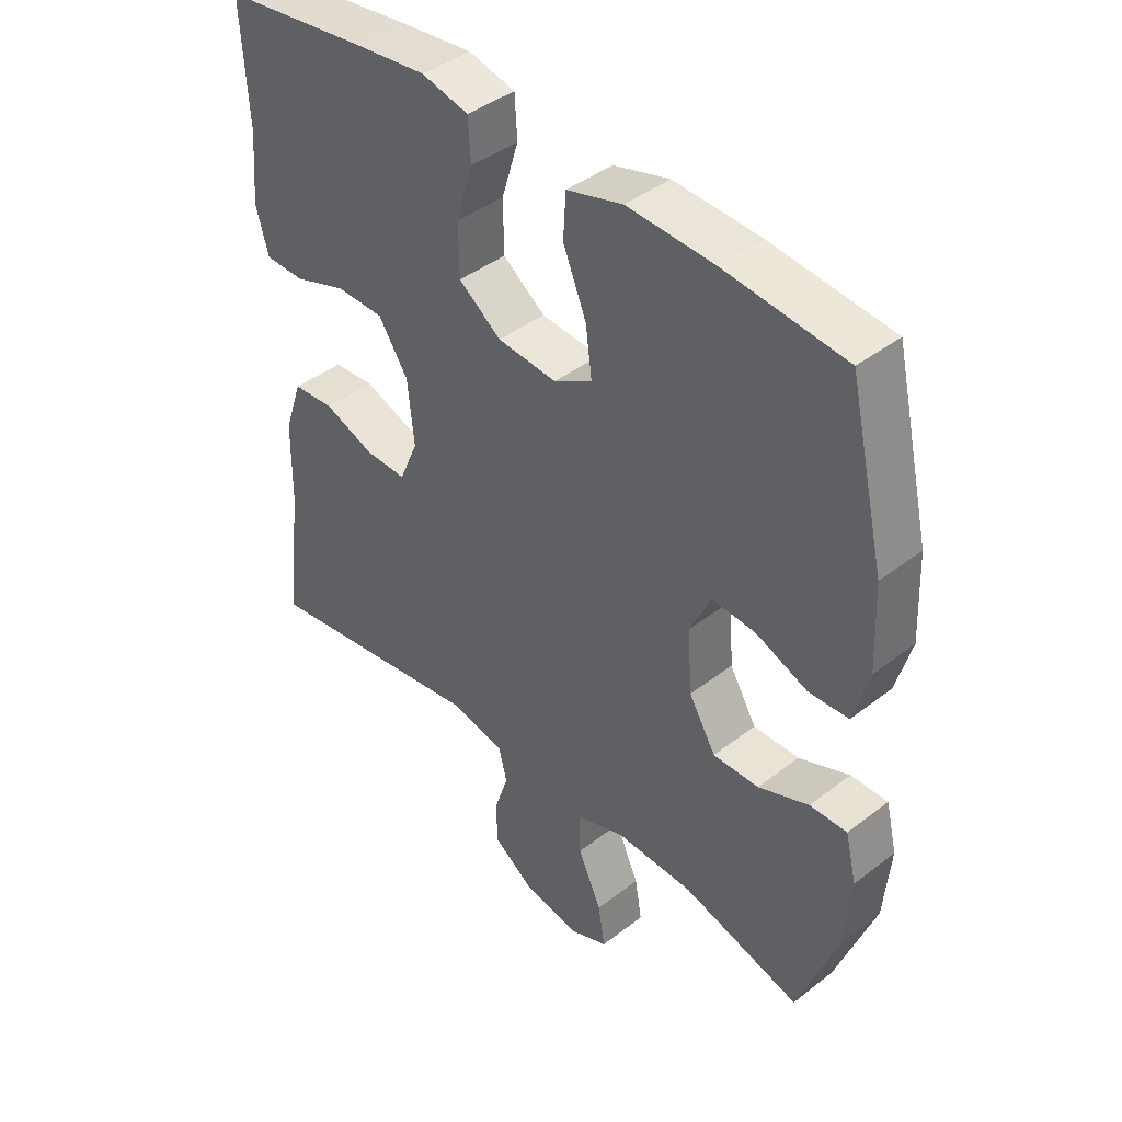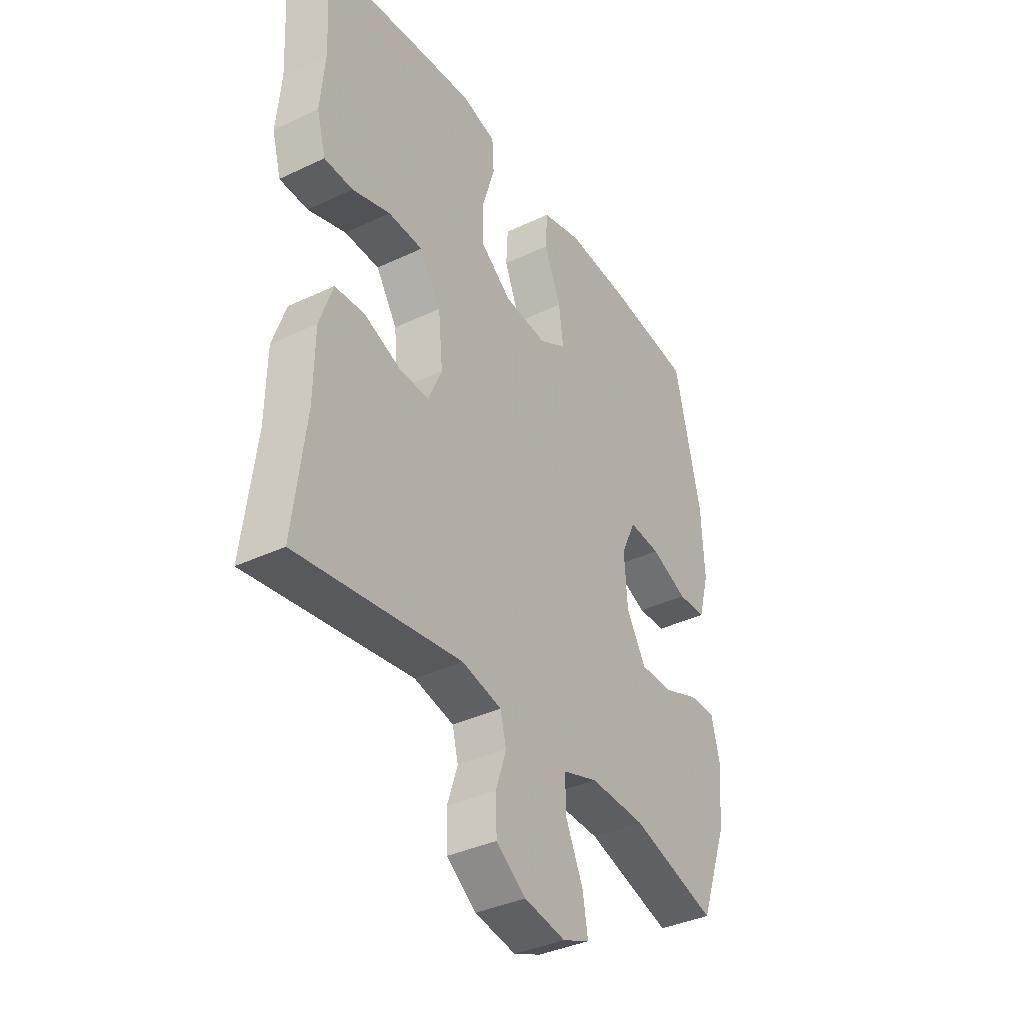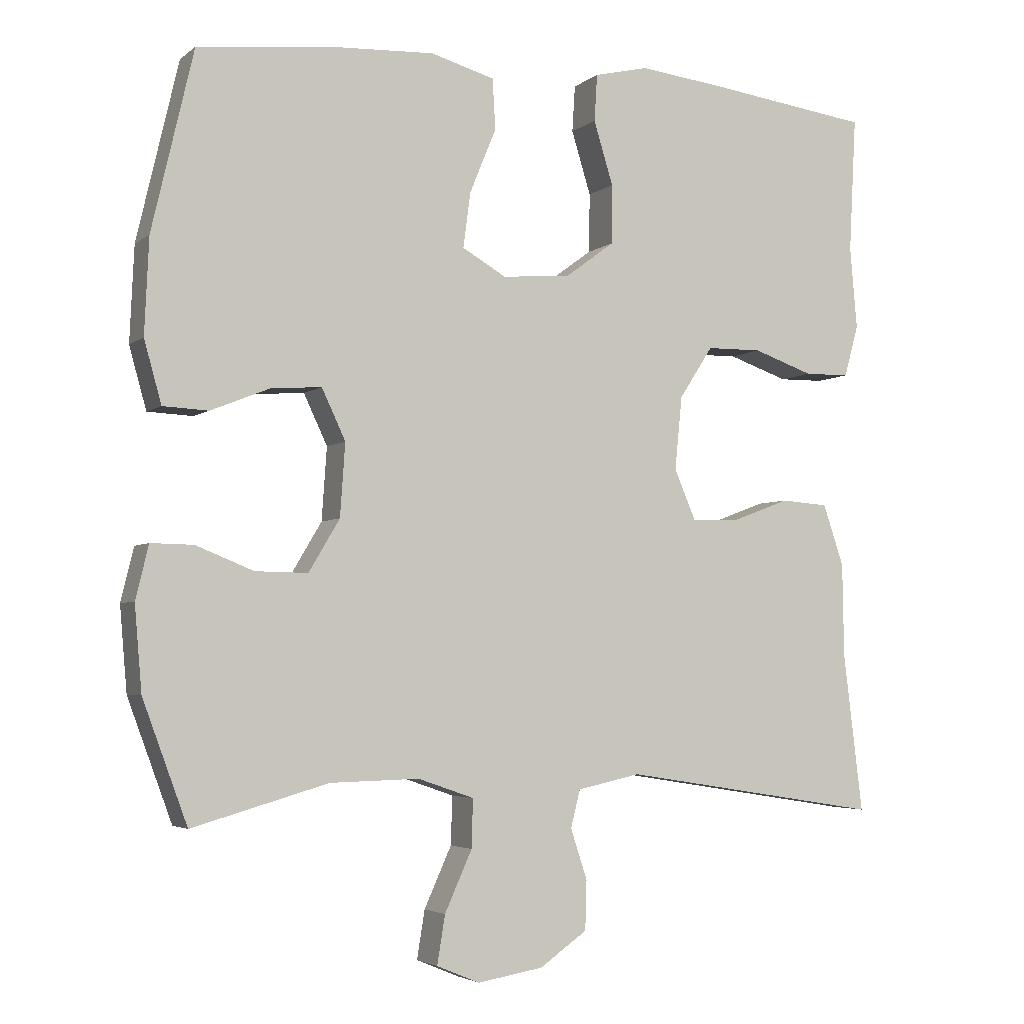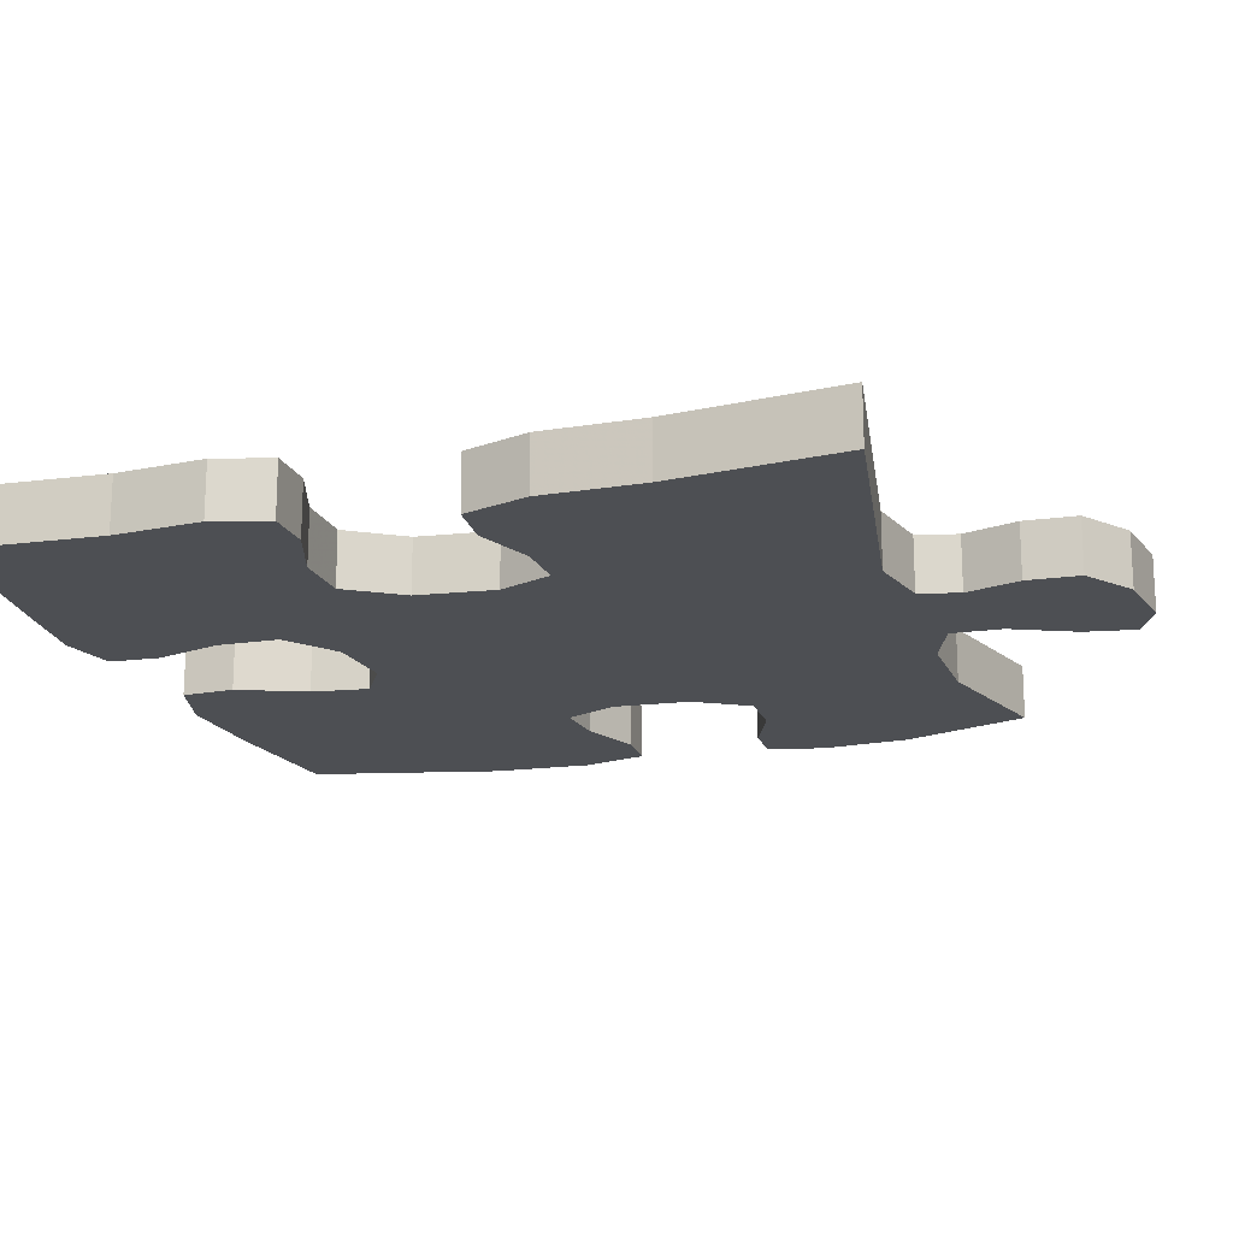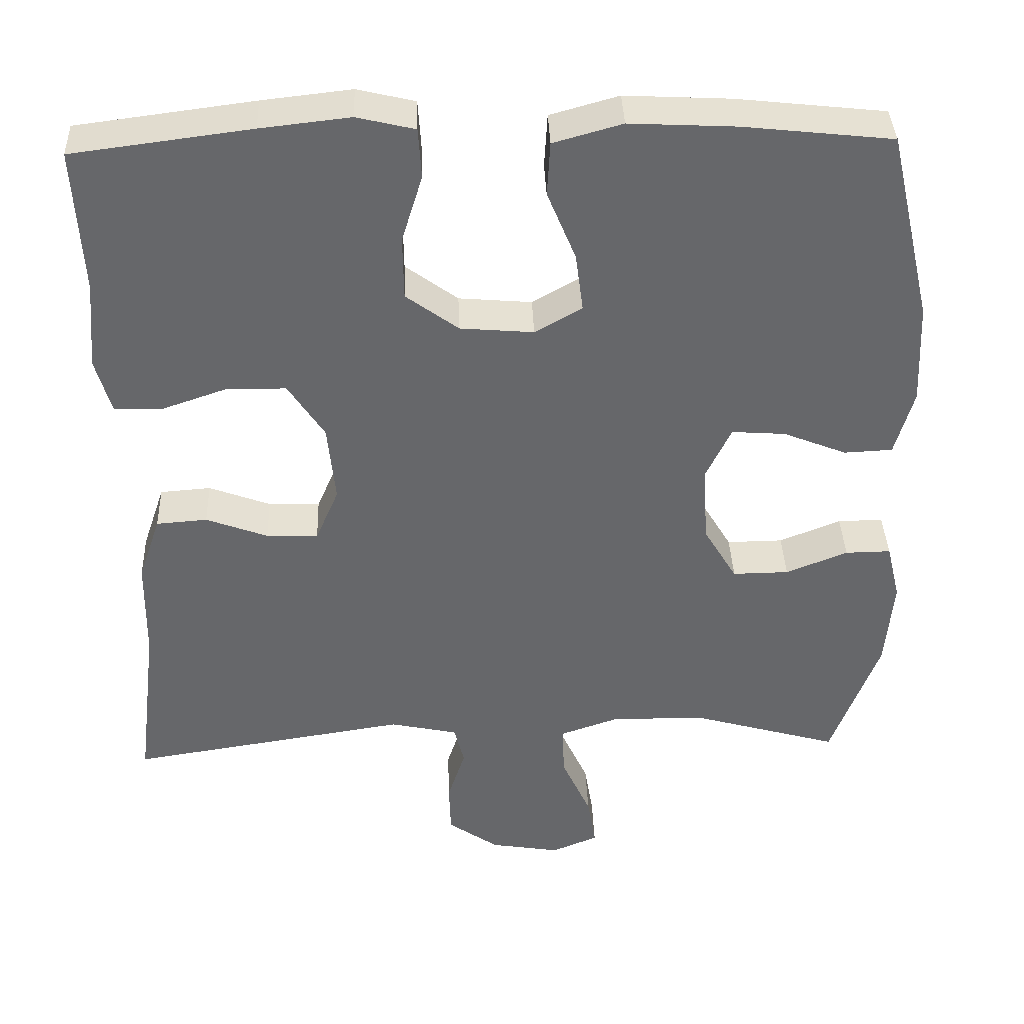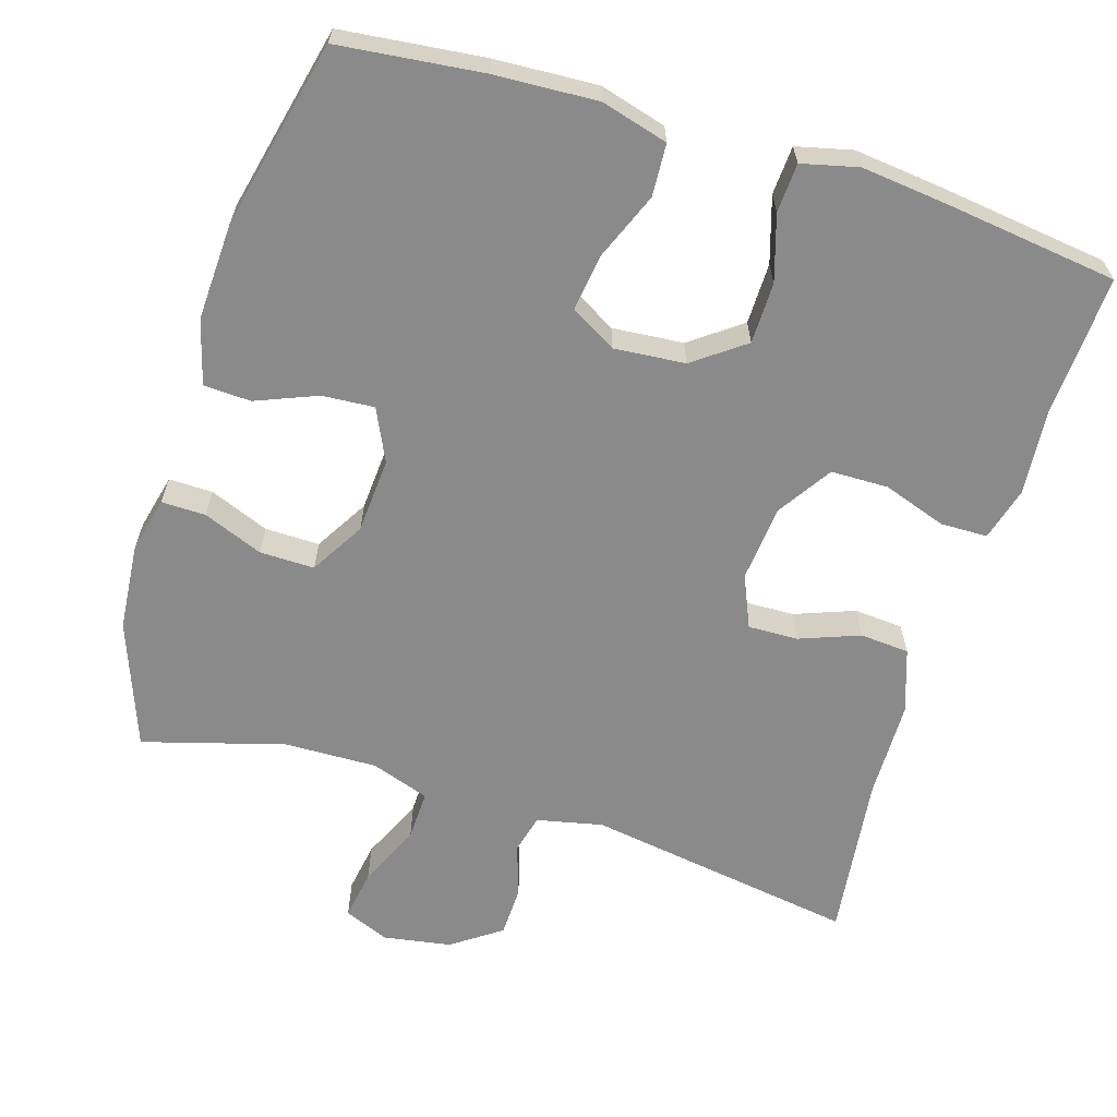
<metadata>
{"format":"obj","ext":"obj","renderer":"f3d","projection":"perspective","resolution":1024,"background":"white","views":[{"elev":41.9,"azim":-133.0,"up":"+Z"},{"elev":-37.6,"azim":121.2,"up":"+Z"},{"elev":-3.9,"azim":-24.6,"up":"+Z"},{"elev":-17.9,"azim":107.1,"up":"+Y"},{"elev":38.1,"azim":177.9,"up":"+Z"},{"elev":-63.4,"azim":-17.1,"up":"+Y"}]}
</metadata>
<code>
v 0.5 0.07 0.5
v 0.49 0.07 0.312
v 0.5 0.07 0.198
v 0.48 0.07 0.126
v 0.417 0.07 0.125
v 0.333 0.07 0.154
v 0.256 0.07 0.153
v 0.209 0.07 0.081
v 0.199 0.07 -0.021
v 0.229 0.07 -0.091
v 0.296 0.07 -0.089
v 0.376 0.07 -0.059
v 0.442 0.07 -0.064
v 0.471 0.07 -0.149
v 0.473 0.07 -0.279
v 0.5 0.07 -0.5
v 0.137 0.07 -0.443
v 0.049 0.07 -0.462
v 0.036 0.07 -0.514
v 0.059 0.07 -0.584
v 0.057 0.07 -0.652
v -0.009 0.07 -0.698
v -0.1 0.07 -0.713
v -0.16 0.07 -0.688
v -0.149 0.07 -0.621
v -0.111 0.07 -0.537
v -0.109 0.07 -0.47
v -0.187 0.07 -0.443
v -0.311 0.07 -0.446
v -0.5 0.07 -0.5
v -0.562 0.07 -0.332
v -0.572 0.07 -0.215
v -0.554 0.07 -0.141
v -0.495 0.07 -0.142
v -0.415 0.07 -0.174
v -0.342 0.07 -0.175
v -0.299 0.07 -0.103
v -0.292 0.07 -0.002
v -0.325 0.07 0.068
v -0.395 0.07 0.063
v -0.477 0.07 0.03
v -0.54 0.07 0.033
v -0.564 0.07 0.119
v -0.558 0.07 0.251
v -0.5 0.07 0.5
v -0.308 0.07 0.521
v -0.17 0.07 0.528
v -0.081 0.07 0.503
v -0.077 0.07 0.433
v -0.114 0.07 0.343
v -0.124 0.07 0.267
v -0.063 0.07 0.232
v 0.032 0.07 0.24
v 0.1 0.07 0.29
v 0.101 0.07 0.372
v 0.074 0.07 0.46
v 0.078 0.07 0.525
v 0.153 0.07 0.543
v 0.269 0.07 0.53
v 0.5 0 0.5
v 0.49 0 0.312
v 0.5 0 0.198
v 0.48 0 0.126
v 0.417 0 0.125
v 0.333 0 0.154
v 0.256 0 0.153
v 0.209 0 0.081
v 0.199 0 -0.021
v 0.229 0 -0.091
v 0.296 0 -0.089
v 0.376 0 -0.059
v 0.442 0 -0.064
v 0.471 0 -0.149
v 0.473 0 -0.279
v 0.5 0 -0.5
v 0.137 0 -0.443
v 0.049 0 -0.462
v 0.036 0 -0.514
v 0.059 0 -0.584
v 0.057 0 -0.652
v -0.009 0 -0.698
v -0.1 0 -0.713
v -0.16 0 -0.688
v -0.149 0 -0.621
v -0.111 0 -0.537
v -0.109 0 -0.47
v -0.187 0 -0.443
v -0.311 0 -0.446
v -0.5 0 -0.5
v -0.562 0 -0.332
v -0.572 0 -0.215
v -0.554 0 -0.141
v -0.495 0 -0.142
v -0.415 0 -0.174
v -0.342 0 -0.175
v -0.299 0 -0.103
v -0.292 0 -0.002
v -0.325 0 0.068
v -0.395 0 0.063
v -0.477 0 0.03
v -0.54 0 0.033
v -0.564 0 0.119
v -0.558 0 0.251
v -0.5 0 0.5
v -0.308 0 0.521
v -0.17 0 0.528
v -0.081 0 0.503
v -0.077 0 0.433
v -0.114 0 0.343
v -0.124 0 0.267
v -0.063 0 0.232
v 0.032 0 0.24
v 0.1 0 0.29
v 0.101 0 0.372
v 0.074 0 0.46
v 0.078 0 0.525
v 0.153 0 0.543
v 0.269 0 0.53
f 59 1 2
f 58 59 2
f 57 58 2
f 56 57 2
f 55 56 2
f 4 5 6
f 3 4 6
f 2 3 6
f 55 2 6
f 54 55 6
f 53 54 6 7
f 52 53 7 8
f 48 49 50
f 47 48 50
f 46 47 50
f 45 46 50
f 44 45 50
f 43 44 50
f 42 43 50
f 41 42 50
f 40 41 50
f 39 40 50 51
f 38 39 51 52
f 33 34 35
f 32 33 35
f 31 32 35
f 30 31 35
f 29 30 35
f 28 29 35 36
f 27 28 36 37
f 24 25 26
f 23 24 26
f 22 23 26
f 21 22 26
f 20 21 26
f 19 20 26
f 18 19 26 27
f 52 8 9
f 38 52 9
f 37 38 9
f 27 37 9
f 18 27 9
f 17 18 9
f 13 14 15
f 12 13 15
f 11 12 15
f 17 9 10
f 15 16 17
f 11 15 17
f 10 11 17
f 61 60 118
f 61 118 117
f 61 117 116
f 61 116 115
f 61 115 114
f 65 64 63
f 65 63 62
f 65 62 61
f 65 61 114
f 65 114 113
f 66 65 113 112
f 67 66 112 111
f 109 108 107
f 109 107 106
f 109 106 105
f 109 105 104
f 109 104 103
f 109 103 102
f 109 102 101
f 109 101 100
f 109 100 99
f 110 109 99 98
f 111 110 98 97
f 94 93 92
f 94 92 91
f 94 91 90
f 94 90 89
f 94 89 88
f 95 94 88 87
f 96 95 87 86
f 85 84 83
f 85 83 82
f 85 82 81
f 85 81 80
f 85 80 79
f 85 79 78
f 86 85 78 77
f 68 67 111
f 68 111 97
f 68 97 96
f 68 96 86
f 68 86 77
f 68 77 76
f 74 73 72
f 74 72 71
f 74 71 70
f 69 68 76
f 76 75 74
f 76 74 70
f 76 70 69
f 1 60 61 2
f 2 61 62 3
f 3 62 63 4
f 4 63 64 5
f 5 64 65 6
f 6 65 66 7
f 7 66 67 8
f 8 67 68 9
f 9 68 69 10
f 10 69 70 11
f 11 70 71 12
f 12 71 72 13
f 13 72 73 14
f 14 73 74 15
f 15 74 75 16
f 16 75 76 17
f 17 76 77 18
f 18 77 78 19
f 19 78 79 20
f 20 79 80 21
f 21 80 81 22
f 22 81 82 23
f 23 82 83 24
f 24 83 84 25
f 25 84 85 26
f 26 85 86 27
f 27 86 87 28
f 28 87 88 29
f 29 88 89 30
f 30 89 90 31
f 31 90 91 32
f 32 91 92 33
f 33 92 93 34
f 34 93 94 35
f 35 94 95 36
f 36 95 96 37
f 37 96 97 38
f 38 97 98 39
f 39 98 99 40
f 40 99 100 41
f 41 100 101 42
f 42 101 102 43
f 43 102 103 44
f 44 103 104 45
f 45 104 105 46
f 46 105 106 47
f 47 106 107 48
f 48 107 108 49
f 49 108 109 50
f 50 109 110 51
f 51 110 111 52
f 52 111 112 53
f 53 112 113 54
f 54 113 114 55
f 55 114 115 56
f 56 115 116 57
f 57 116 117 58
f 58 117 118 59
f 59 118 60 1

</code>
